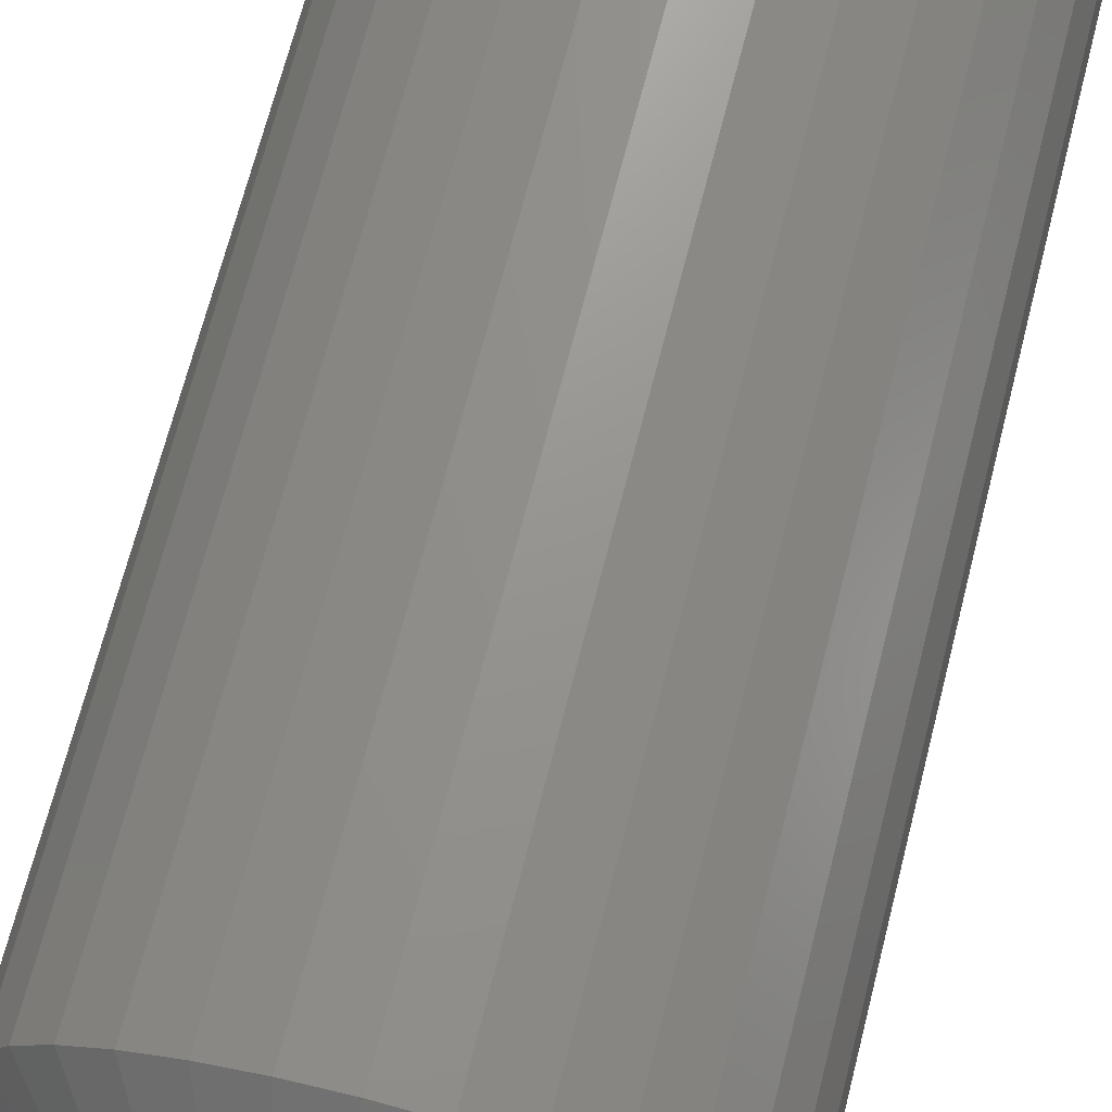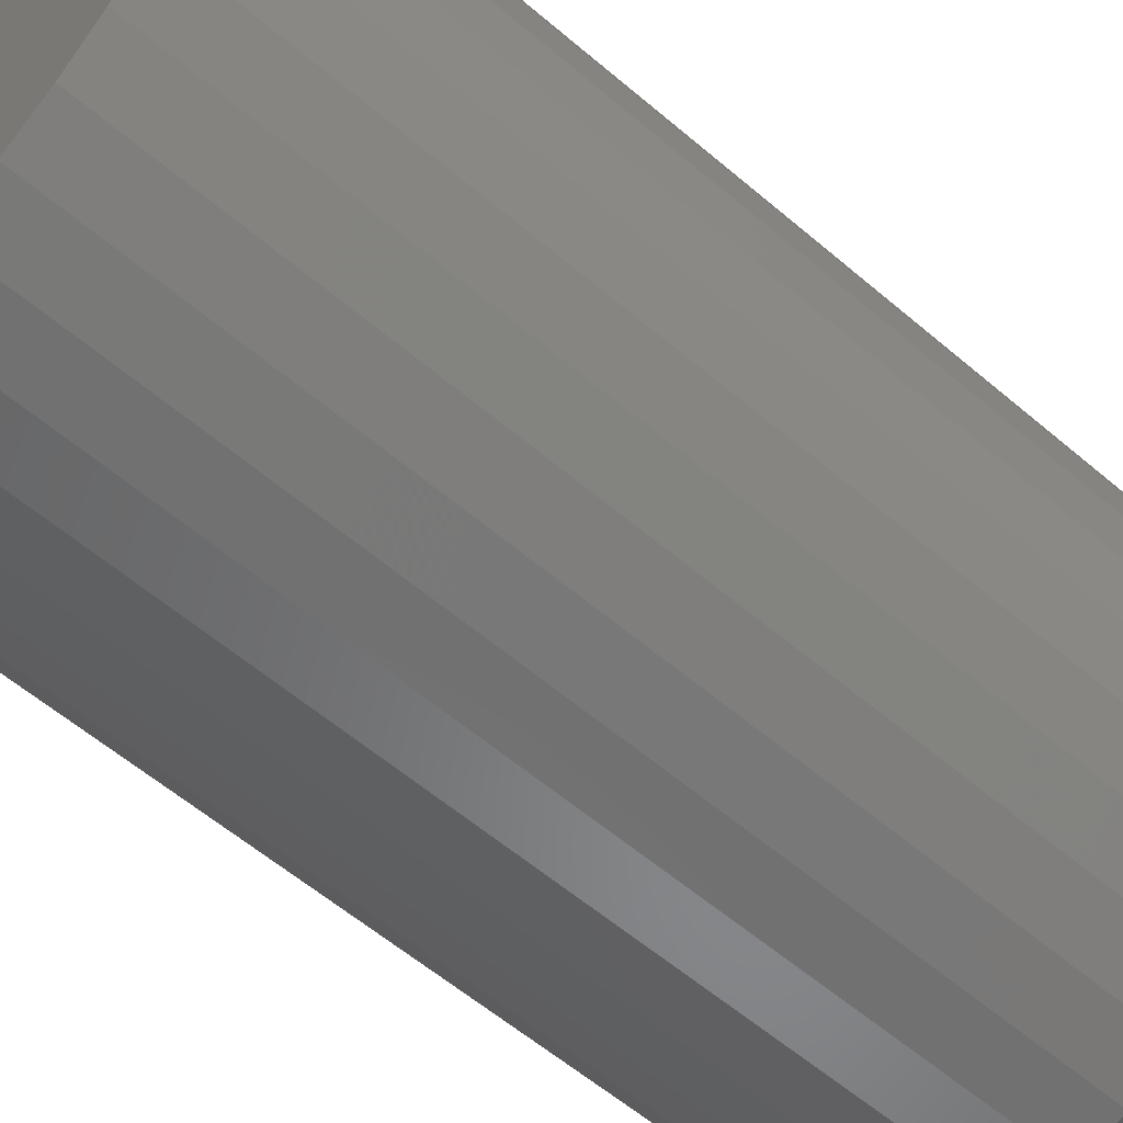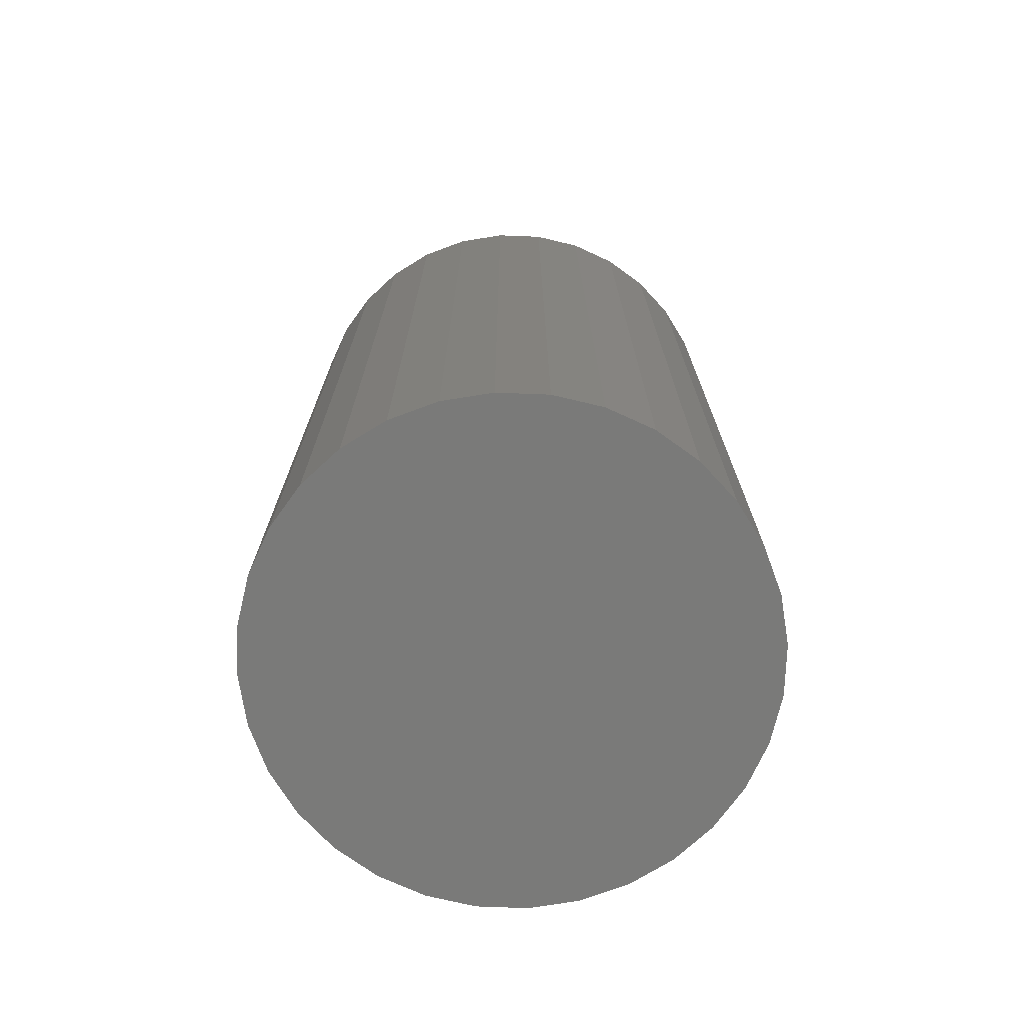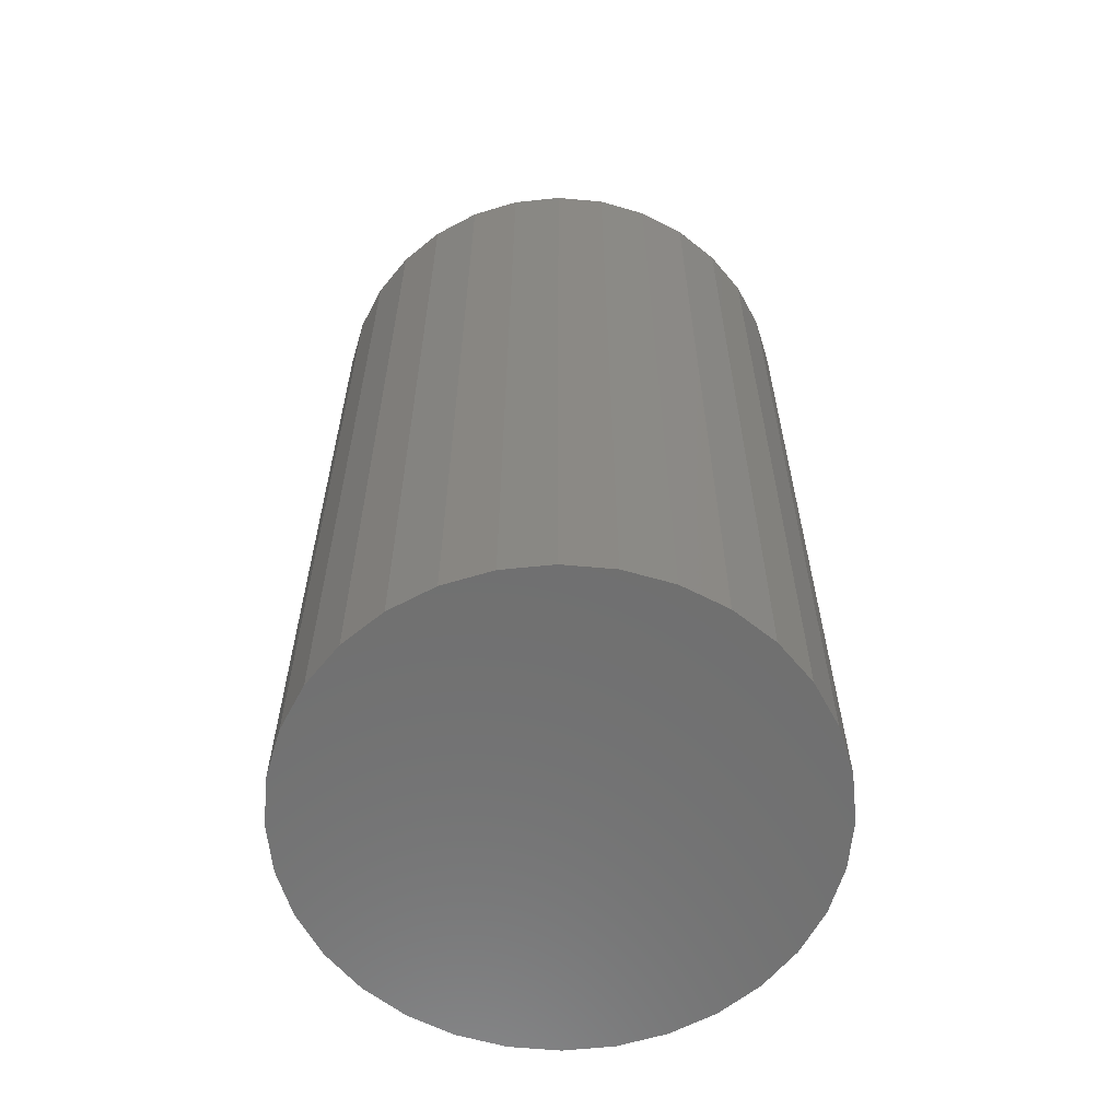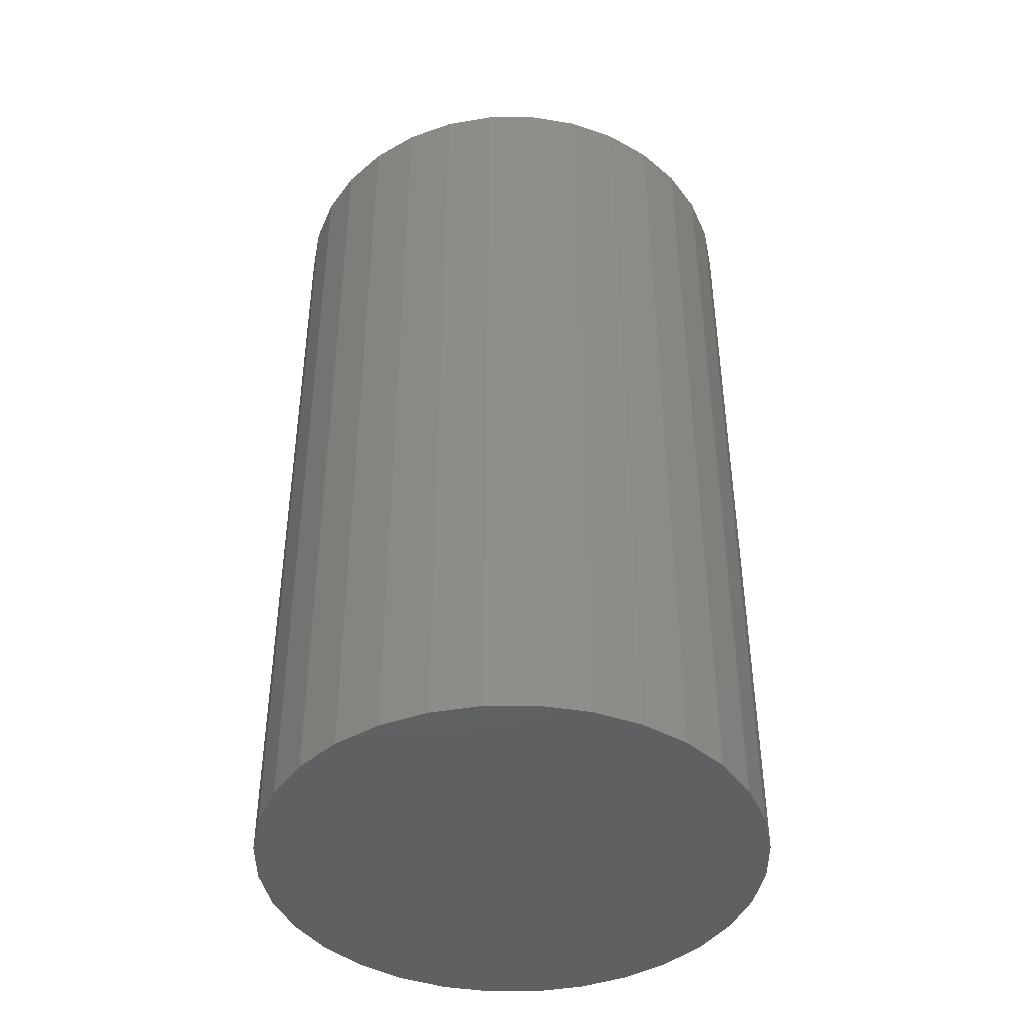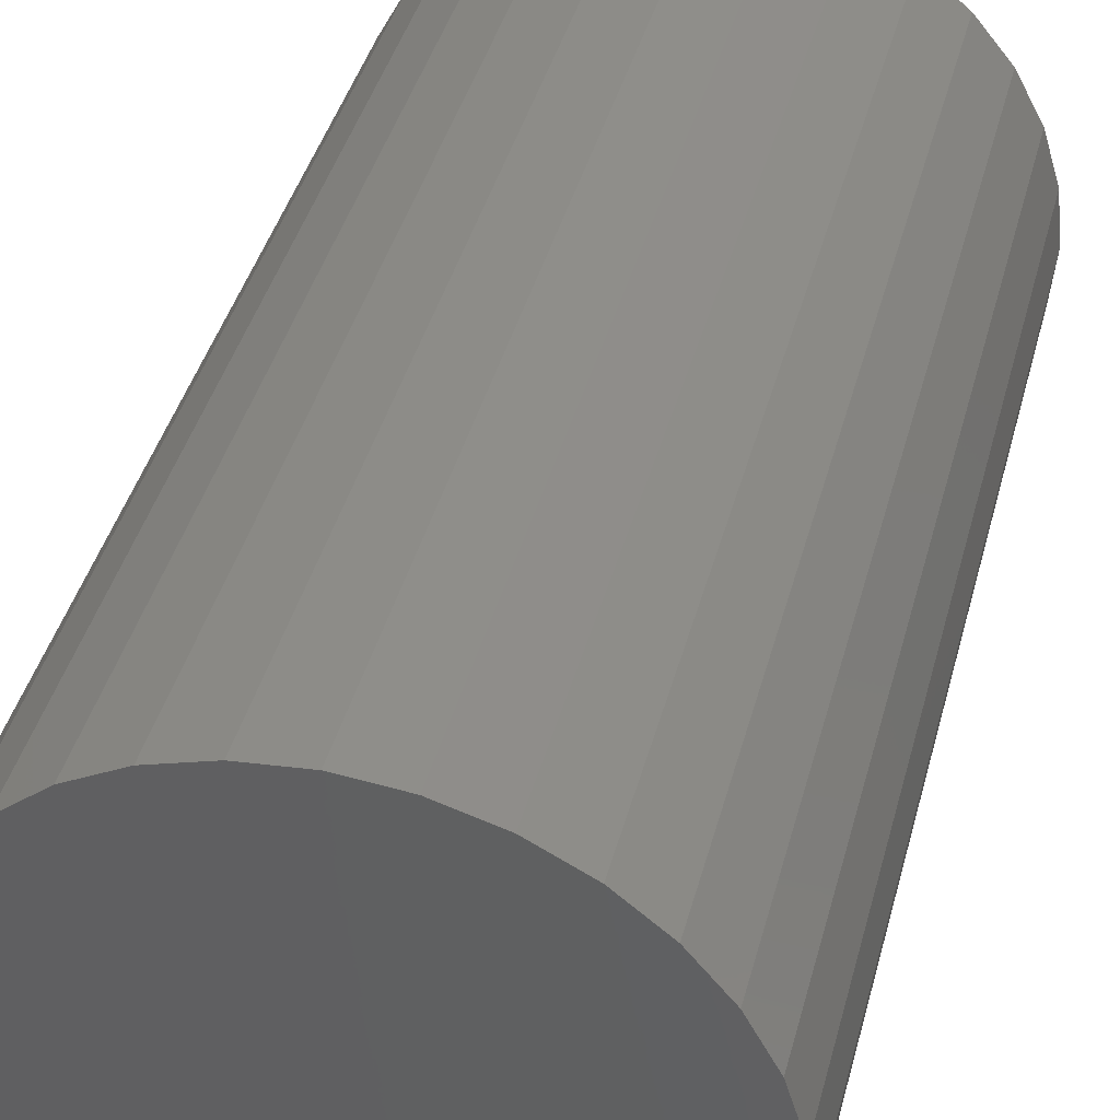
<metadata>
{"format":"stl","ext":"stl","renderer":"f3d","projection":"perspective","resolution":1024,"background":"white","views":[{"elev":70.0,"azim":14.4,"up":"+Y"},{"elev":-58.6,"azim":-131.4,"up":"+Y"},{"elev":-73.1,"azim":-165.3,"up":"+Z"},{"elev":-61.3,"azim":-112.1,"up":"+Z"},{"elev":-42.9,"azim":28.4,"up":"+Z"},{"elev":40.3,"azim":-165.8,"up":"+Y"}]}
</metadata>
<code>
# stl→obj: 96 verts, 188 faces
v 0.2289 0.2602 0.1172
v 0.2243 0.2597 0.1172
v 0.2199 0.2584 0.1172
v 0.2336 0.2597 0.1172
v 0.238 0.2584 0.1172
v 0.2157 0.2562 0.1172
v 0.2422 0.2562 0.1172
v 0.2121 0.2532 0.1172
v 0.2458 0.2532 0.1172
v 0.2092 0.2496 0.1172
v 0.2487 0.2496 0.1172
v 0.207 0.2455 0.1172
v 0.2509 0.2455 0.1172
v 0.2056 0.2411 0.1172
v 0.2523 0.2411 0.1172
v 0.2523 0.2318 0.1172
v 0.207 0.2273 0.1172
v 0.2509 0.2273 0.1172
v 0.2092 0.2232 0.1172
v 0.2487 0.2232 0.1172
v 0.2121 0.2196 0.1172
v 0.2458 0.2196 0.1172
v 0.2157 0.2167 0.1172
v 0.2422 0.2167 0.1172
v 0.2199 0.2145 0.1172
v 0.238 0.2145 0.1172
v 0.2243 0.2131 0.1172
v 0.2289 0.2127 0.1172
v 0.2336 0.2131 0.1172
v 0.2527 0.2364 0.1172
v 0.2052 0.2364 0.1172
v 0.2056 0.2318 0.1172
v 0.2605 0.2364 0
v 0.2605 0.2364 0.1094
v 0.2599 0.2303 0
v 0.2599 0.2303 0.1094
v 0.2581 0.2243 0
v 0.2581 0.2243 0.1094
v 0.2552 0.2189 0
v 0.2552 0.2189 0.1094
v 0.2513 0.2141 0
v 0.2513 0.2141 0.1094
v 0.2465 0.2102 0
v 0.2465 0.2102 0.1094
v 0.241 0.2073 0
v 0.241 0.2073 0.1094
v 0.2351 0.2055 0
v 0.2351 0.2055 0.1094
v 0.2289 0.2049 0
v 0.2289 0.2049 0.1094
v 0.2228 0.2055 0
v 0.2228 0.2055 0.1094
v 0.2169 0.2073 0
v 0.2169 0.2073 0.1094
v 0.2114 0.2102 0
v 0.2114 0.2102 0.1094
v 0.2066 0.2141 0
v 0.2066 0.2141 0.1094
v 0.2027 0.2189 0
v 0.2027 0.2189 0.1094
v 0.1998 0.2243 0
v 0.1998 0.2243 0.1094
v 0.198 0.2303 0
v 0.198 0.2303 0.1094
v 0.1974 0.2364 0
v 0.1974 0.2364 0.1094
v 0.198 0.2426 0
v 0.198 0.2426 0.1094
v 0.1998 0.2485 0
v 0.1998 0.2485 0.1094
v 0.2027 0.254 0
v 0.2027 0.254 0.1094
v 0.2066 0.2588 0
v 0.2066 0.2588 0.1094
v 0.2114 0.2627 0
v 0.2114 0.2627 0.1094
v 0.2169 0.2656 0
v 0.2169 0.2656 0.1094
v 0.2228 0.2674 0
v 0.2228 0.2674 0.1094
v 0.2289 0.268 0
v 0.2289 0.268 0.1094
v 0.2351 0.2674 0
v 0.2351 0.2674 0.1094
v 0.241 0.2656 0
v 0.241 0.2656 0.1094
v 0.2465 0.2627 0
v 0.2465 0.2627 0.1094
v 0.2513 0.2588 0
v 0.2513 0.2588 0.1094
v 0.2552 0.254 0
v 0.2552 0.254 0.1094
v 0.2581 0.2485 0
v 0.2581 0.2485 0.1094
v 0.2599 0.2426 0
v 0.2599 0.2426 0.1094
f 1 2 3
f 4 1 3
f 4 3 5
f 5 3 6
f 5 6 7
f 7 6 8
f 7 8 9
f 9 8 10
f 9 10 11
f 11 10 12
f 11 12 13
f 13 12 14
f 13 14 15
f 16 17 18
f 18 17 19
f 18 19 20
f 20 19 21
f 20 21 22
f 22 21 23
f 22 23 24
f 24 23 25
f 24 25 26
f 26 25 27
f 26 27 28
f 26 28 29
f 15 14 30
f 30 14 31
f 30 31 16
f 16 31 32
f 16 32 17
f 33 34 35
f 35 34 36
f 35 36 37
f 37 36 38
f 37 38 39
f 39 38 40
f 39 40 41
f 41 40 42
f 41 42 43
f 43 42 44
f 43 44 45
f 45 44 46
f 45 46 47
f 47 46 48
f 47 48 49
f 49 48 50
f 49 50 51
f 51 50 52
f 51 52 53
f 53 52 54
f 53 54 55
f 55 54 56
f 55 56 57
f 57 56 58
f 57 58 59
f 59 58 60
f 59 60 61
f 61 60 62
f 61 62 63
f 63 62 64
f 63 64 65
f 65 64 66
f 65 66 67
f 67 66 68
f 67 68 69
f 69 68 70
f 69 70 71
f 71 70 72
f 71 72 73
f 73 72 74
f 73 74 75
f 75 74 76
f 75 76 77
f 77 76 78
f 77 78 79
f 79 78 80
f 79 80 81
f 81 80 82
f 81 82 83
f 83 82 84
f 83 84 85
f 85 84 86
f 85 86 87
f 87 86 88
f 87 88 89
f 89 88 90
f 89 90 91
f 91 90 92
f 91 92 93
f 93 92 94
f 93 94 95
f 95 94 96
f 95 96 33
f 33 96 34
f 30 16 34
f 16 36 34
f 66 64 31
f 64 32 31
f 64 62 17
f 32 64 17
f 60 58 19
f 19 62 60
f 17 62 19
f 56 54 25
f 23 56 25
f 23 21 56
f 52 50 27
f 27 54 52
f 25 54 27
f 48 46 26
f 29 48 26
f 29 28 48
f 44 42 24
f 24 46 44
f 26 46 24
f 40 38 18
f 20 40 18
f 20 22 40
f 16 38 36
f 18 38 16
f 21 19 58
f 58 56 21
f 28 27 50
f 50 48 28
f 22 24 42
f 42 40 22
f 31 14 66
f 14 68 66
f 34 96 30
f 96 15 30
f 96 94 13
f 15 96 13
f 92 90 11
f 11 94 92
f 13 94 11
f 88 86 5
f 7 88 5
f 7 9 88
f 84 82 4
f 4 86 84
f 5 86 4
f 80 78 3
f 2 80 3
f 2 1 80
f 76 74 6
f 6 78 76
f 3 78 6
f 72 70 12
f 10 72 12
f 10 8 72
f 14 70 68
f 12 70 14
f 9 11 90
f 90 88 9
f 1 4 82
f 82 80 1
f 8 6 74
f 74 72 8
f 77 79 81
f 77 81 83
f 85 77 83
f 75 77 85
f 87 75 85
f 73 75 87
f 89 73 87
f 71 73 89
f 91 71 89
f 69 71 91
f 93 69 91
f 67 69 93
f 95 67 93
f 37 61 35
f 59 61 37
f 39 59 37
f 57 59 39
f 41 57 39
f 55 57 41
f 43 55 41
f 53 55 43
f 45 53 43
f 51 53 45
f 49 51 45
f 47 49 45
f 61 63 35
f 35 63 65
f 35 65 33
f 33 65 67
f 33 67 95

</code>
